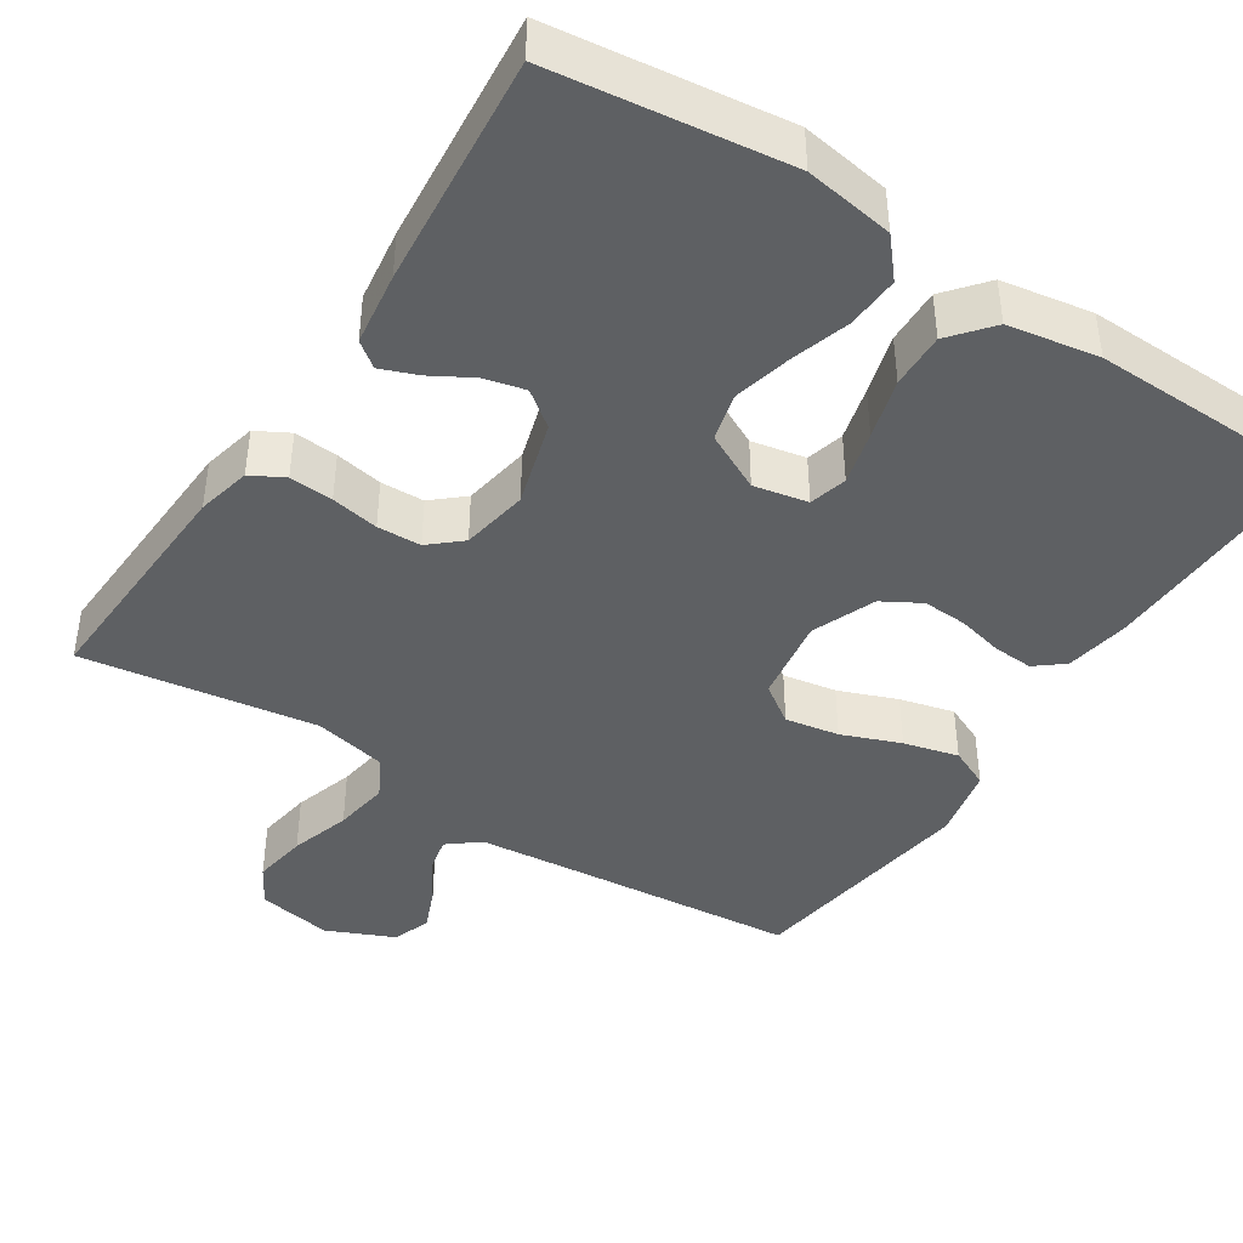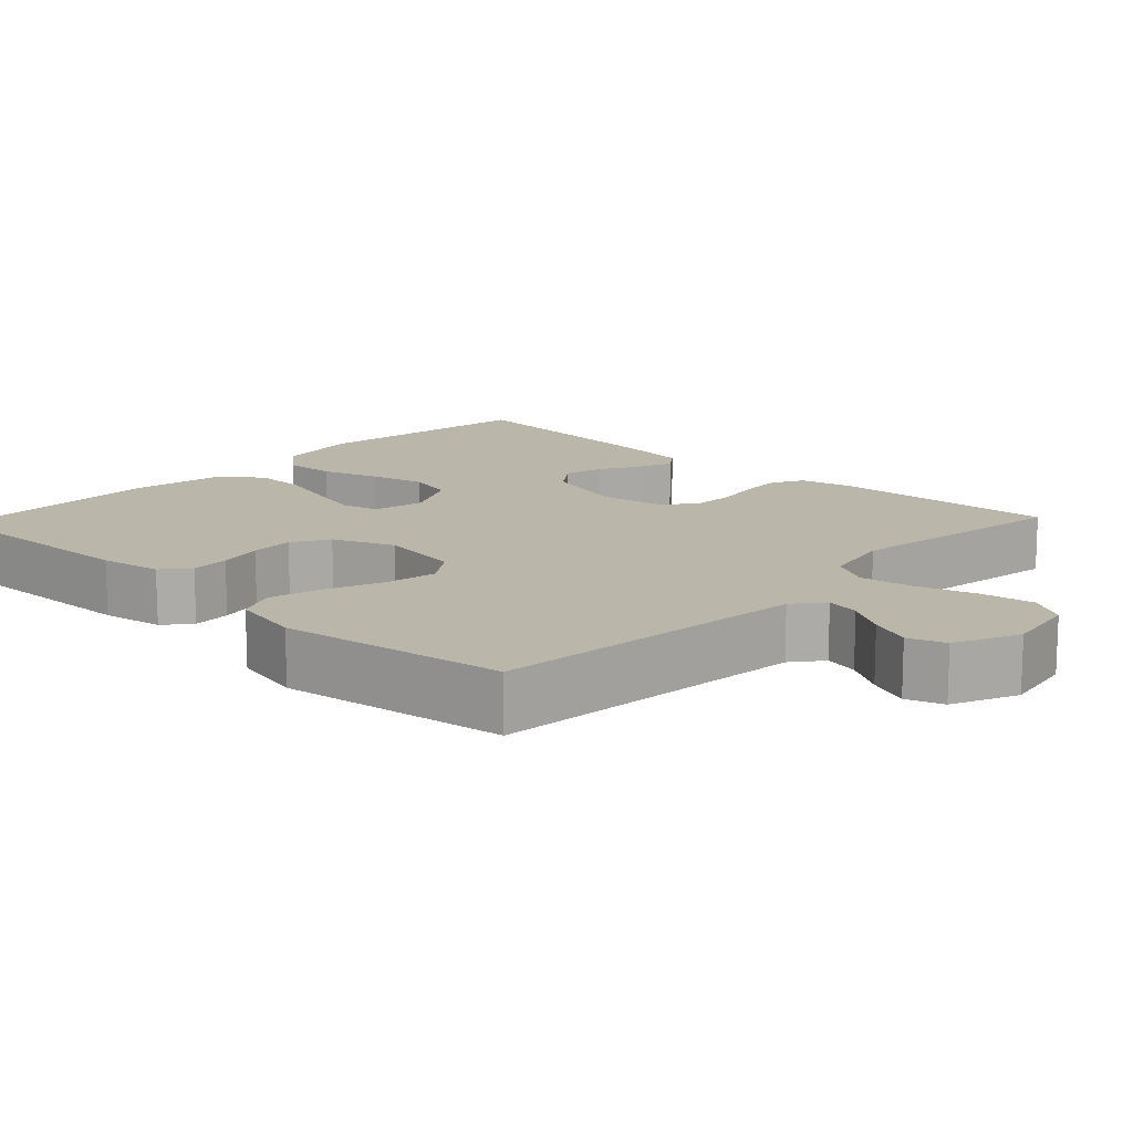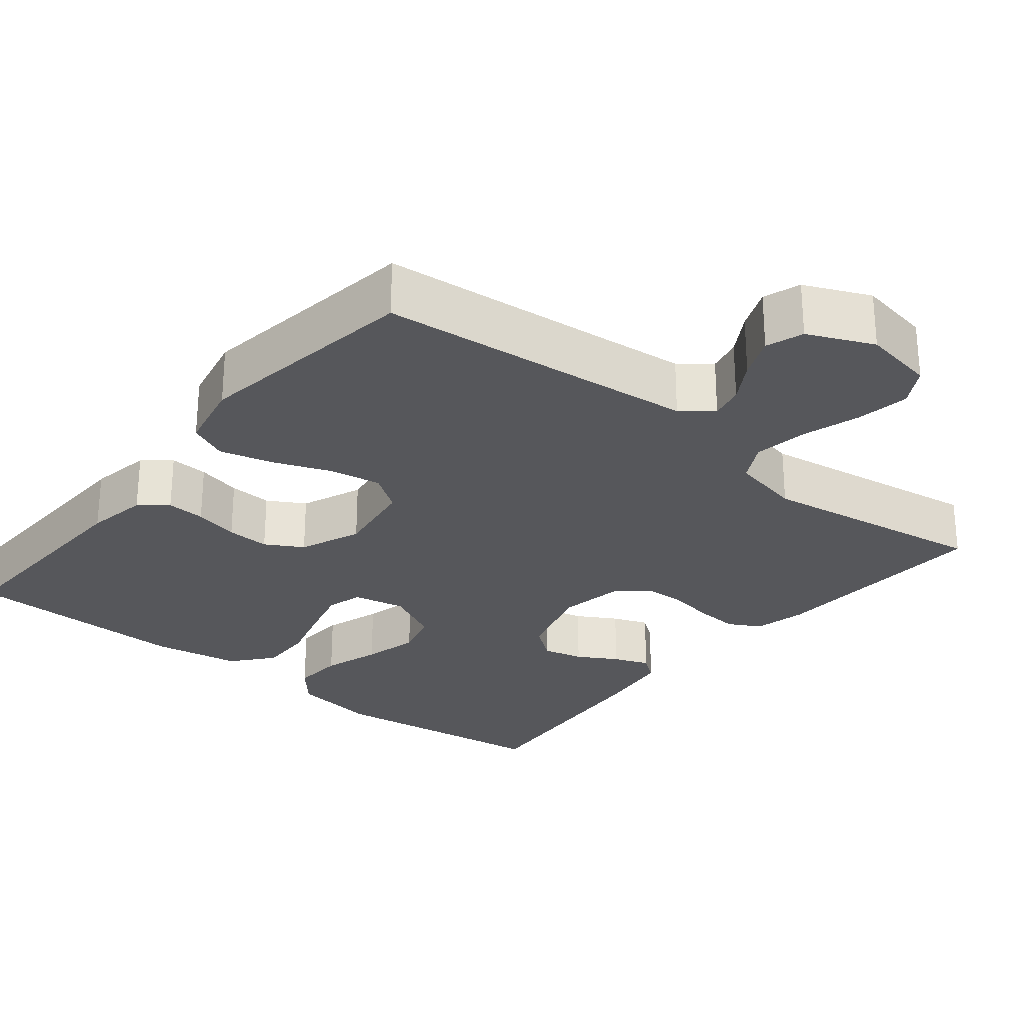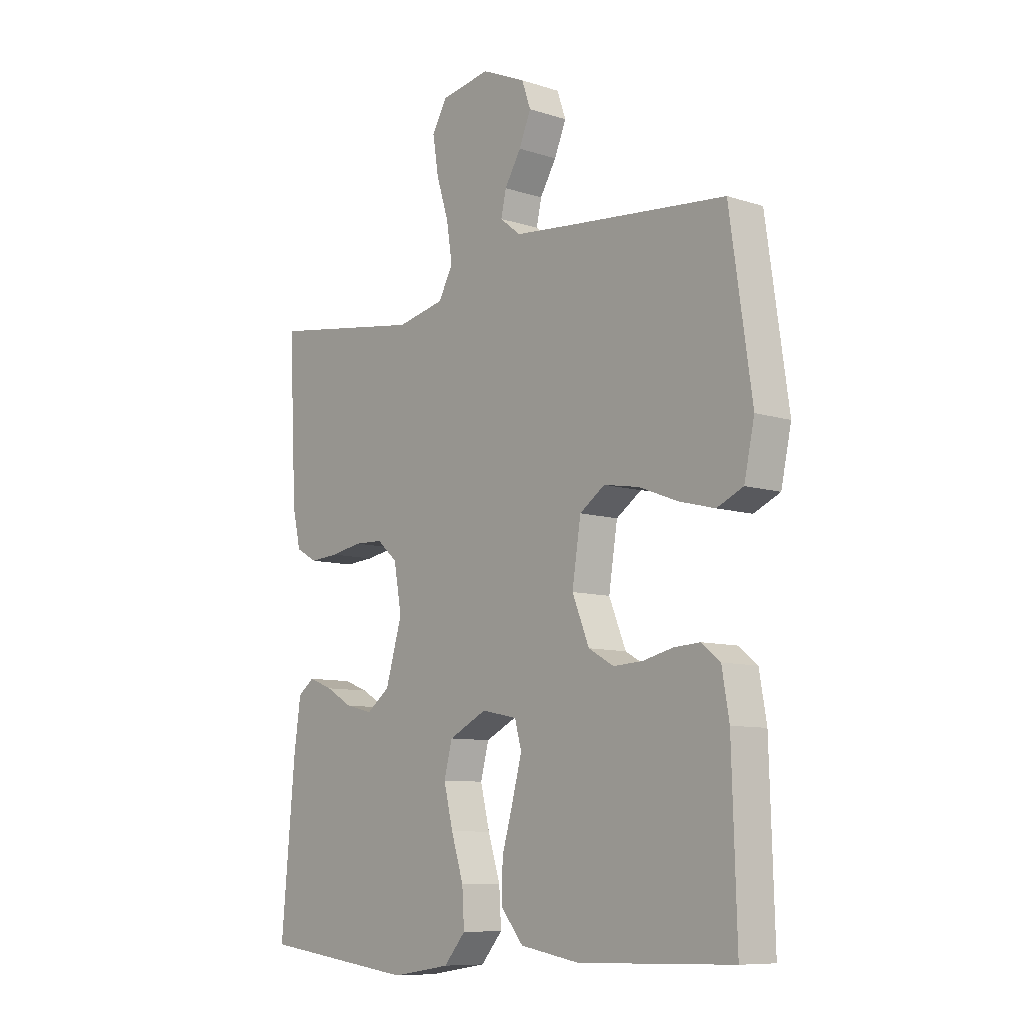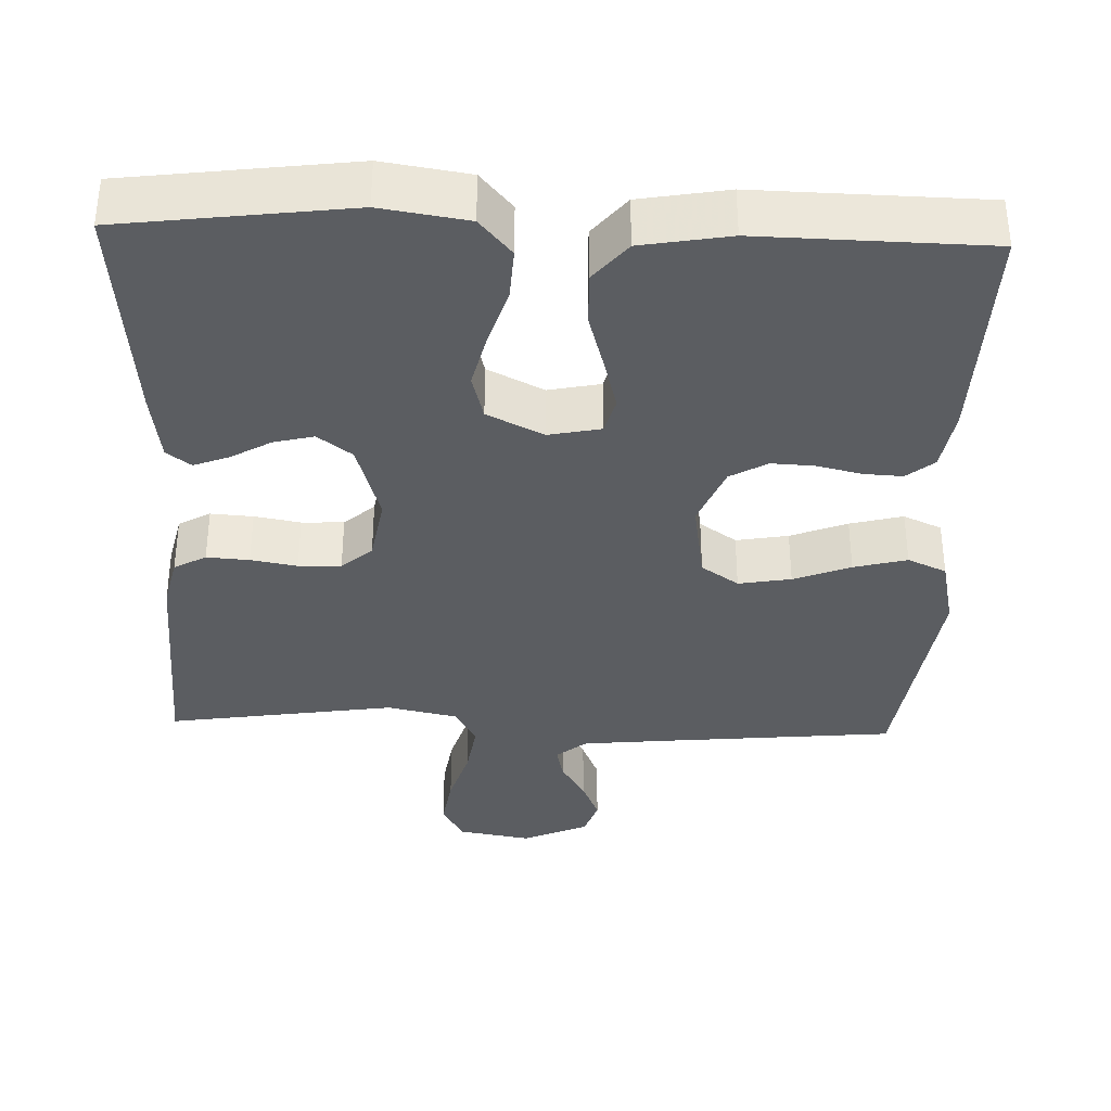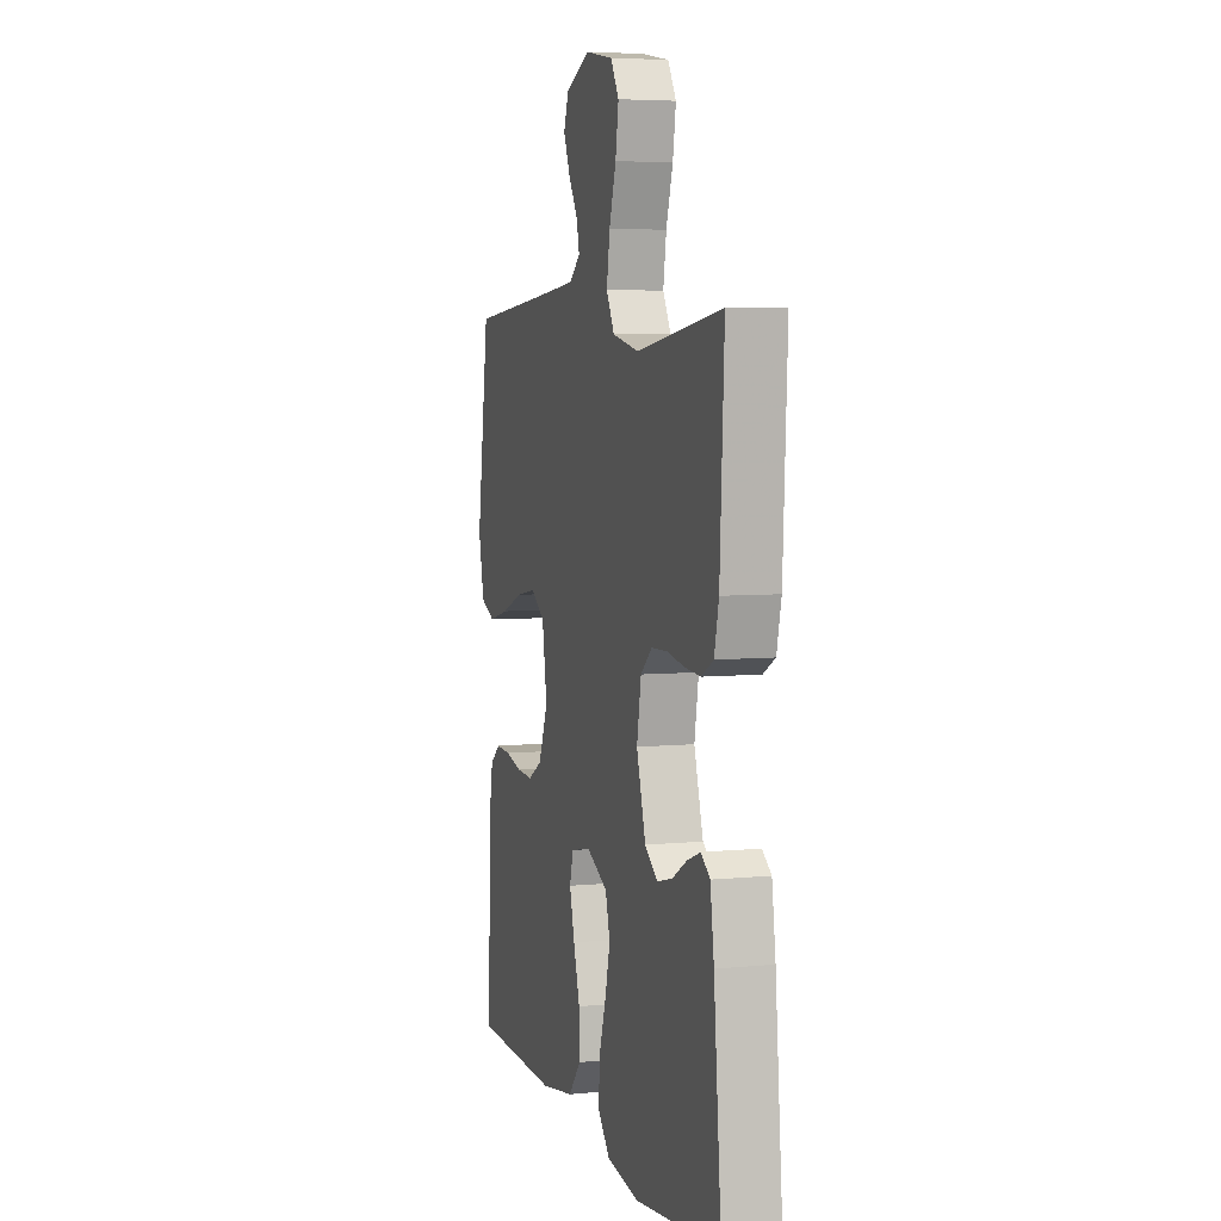
<metadata>
{"format":"obj","ext":"obj","renderer":"f3d","projection":"perspective","resolution":1024,"background":"white","views":[{"elev":-42.6,"azim":147.0,"up":"+Y"},{"elev":14.0,"azim":-46.5,"up":"+Y"},{"elev":-27.2,"azim":-39.0,"up":"+Y"},{"elev":-9.0,"azim":-130.6,"up":"+Z"},{"elev":-36.2,"azim":178.1,"up":"+Y"},{"elev":5.5,"azim":73.1,"up":"+Z"}]}
</metadata>
<code>
v -0.5 0.07 -0.5
v -0.491 0.07 -0.2
v -0.477 0.07 -0.118
v -0.441 0.07 -0.089
v -0.39 0.07 -0.092
v -0.331 0.07 -0.106
v -0.274 0.07 -0.109
v -0.225 0.07 -0.081
v -0.192 0.07 0
v -0.209 0.07 0.109
v -0.258 0.07 0.143
v -0.327 0.07 0.131
v -0.402 0.07 0.102
v -0.472 0.07 0.084
v -0.523 0.07 0.107
v -0.543 0.07 0.2
v -0.5 0.07 0.5
v -0.2 0.07 0.528
v -0.078 0.07 0.54
v -0.038 0.07 0.572
v -0.048 0.07 0.617
v -0.08 0.07 0.67
v -0.103 0.07 0.725
v -0.086 0.07 0.774
v 0 0.07 0.812
v 0.096 0.07 0.795
v 0.125 0.07 0.745
v 0.114 0.07 0.675
v 0.09 0.07 0.598
v 0.079 0.07 0.527
v 0.107 0.07 0.475
v 0.2 0.07 0.455
v 0.5 0.07 0.5
v 0.485 0.07 0.2
v 0.469 0.07 0.131
v 0.427 0.07 0.108
v 0.371 0.07 0.112
v 0.31 0.07 0.123
v 0.254 0.07 0.121
v 0.214 0.07 0.086
v 0.199 0.07 0
v 0.231 0.07 -0.109
v 0.276 0.07 -0.143
v 0.329 0.07 -0.13
v 0.381 0.07 -0.1
v 0.428 0.07 -0.082
v 0.46 0.07 -0.106
v 0.473 0.07 -0.2
v 0.5 0.07 -0.5
v 0.2 0.07 -0.538
v 0.086 0.07 -0.52
v 0.044 0.07 -0.471
v 0.048 0.07 -0.403
v 0.072 0.07 -0.327
v 0.09 0.07 -0.253
v 0.074 0.07 -0.192
v 0 0.07 -0.155
v -0.069 0.07 -0.169
v -0.082 0.07 -0.217
v -0.064 0.07 -0.286
v -0.042 0.07 -0.363
v -0.04 0.07 -0.434
v -0.084 0.07 -0.487
v -0.2 0.07 -0.507
v -0.5 0 -0.5
v -0.491 0 -0.2
v -0.477 0 -0.118
v -0.441 0 -0.089
v -0.39 0 -0.092
v -0.331 0 -0.106
v -0.274 0 -0.109
v -0.225 0 -0.081
v -0.192 0 0
v -0.209 0 0.109
v -0.258 0 0.143
v -0.327 0 0.131
v -0.402 0 0.102
v -0.472 0 0.084
v -0.523 0 0.107
v -0.543 0 0.2
v -0.5 0 0.5
v -0.2 0 0.528
v -0.078 0 0.54
v -0.038 0 0.572
v -0.048 0 0.617
v -0.08 0 0.67
v -0.103 0 0.725
v -0.086 0 0.774
v 0 0 0.812
v 0.096 0 0.795
v 0.125 0 0.745
v 0.114 0 0.675
v 0.09 0 0.598
v 0.079 0 0.527
v 0.107 0 0.475
v 0.2 0 0.455
v 0.5 0 0.5
v 0.485 0 0.2
v 0.469 0 0.131
v 0.427 0 0.108
v 0.371 0 0.112
v 0.31 0 0.123
v 0.254 0 0.121
v 0.214 0 0.086
v 0.199 0 0
v 0.231 0 -0.109
v 0.276 0 -0.143
v 0.329 0 -0.13
v 0.381 0 -0.1
v 0.428 0 -0.082
v 0.46 0 -0.106
v 0.473 0 -0.2
v 0.5 0 -0.5
v 0.2 0 -0.538
v 0.086 0 -0.52
v 0.044 0 -0.471
v 0.048 0 -0.403
v 0.072 0 -0.327
v 0.09 0 -0.253
v 0.074 0 -0.192
v 0 0 -0.155
v -0.069 0 -0.169
v -0.082 0 -0.217
v -0.064 0 -0.286
v -0.042 0 -0.363
v -0.04 0 -0.434
v -0.084 0 -0.487
v -0.2 0 -0.507
f 4 5 6
f 3 4 6
f 2 3 6
f 1 2 6
f 64 1 6
f 63 64 6
f 62 63 6
f 61 62 6
f 60 61 6
f 59 60 6 7
f 58 59 7 8
f 57 58 8 9
f 56 57 9 10
f 52 53 54
f 51 52 54
f 50 51 54
f 49 50 54
f 48 49 54
f 47 48 54
f 46 47 54
f 45 46 54
f 44 45 54
f 43 44 54 55
f 42 43 55 56
f 36 37 38
f 35 36 38
f 34 35 38
f 33 34 38
f 32 33 38
f 31 32 38 39
f 30 31 39 40
f 27 28 29
f 26 27 29
f 25 26 29
f 24 25 29
f 23 24 29
f 22 23 29
f 21 22 29
f 20 21 29 30
f 30 40 41
f 20 30 41
f 19 20 41
f 16 17 18
f 15 16 18
f 14 15 18
f 13 14 18
f 12 13 18
f 11 12 18 19
f 42 56 10
f 41 42 10
f 19 41 10
f 10 11 19
f 70 69 68
f 70 68 67
f 70 67 66
f 70 66 65
f 70 65 128
f 70 128 127
f 70 127 126
f 70 126 125
f 70 125 124
f 71 70 124 123
f 72 71 123 122
f 73 72 122 121
f 74 73 121 120
f 118 117 116
f 118 116 115
f 118 115 114
f 118 114 113
f 118 113 112
f 118 112 111
f 118 111 110
f 118 110 109
f 118 109 108
f 119 118 108 107
f 120 119 107 106
f 102 101 100
f 102 100 99
f 102 99 98
f 102 98 97
f 102 97 96
f 103 102 96 95
f 104 103 95 94
f 93 92 91
f 93 91 90
f 93 90 89
f 93 89 88
f 93 88 87
f 93 87 86
f 93 86 85
f 94 93 85 84
f 105 104 94
f 105 94 84
f 105 84 83
f 82 81 80
f 82 80 79
f 82 79 78
f 82 78 77
f 82 77 76
f 83 82 76 75
f 74 120 106
f 74 106 105
f 74 105 83
f 83 75 74
f 1 65 66 2
f 2 66 67 3
f 3 67 68 4
f 4 68 69 5
f 5 69 70 6
f 6 70 71 7
f 7 71 72 8
f 8 72 73 9
f 9 73 74 10
f 10 74 75 11
f 11 75 76 12
f 12 76 77 13
f 13 77 78 14
f 14 78 79 15
f 15 79 80 16
f 16 80 81 17
f 17 81 82 18
f 18 82 83 19
f 19 83 84 20
f 20 84 85 21
f 21 85 86 22
f 22 86 87 23
f 23 87 88 24
f 24 88 89 25
f 25 89 90 26
f 26 90 91 27
f 27 91 92 28
f 28 92 93 29
f 29 93 94 30
f 30 94 95 31
f 31 95 96 32
f 32 96 97 33
f 33 97 98 34
f 34 98 99 35
f 35 99 100 36
f 36 100 101 37
f 37 101 102 38
f 38 102 103 39
f 39 103 104 40
f 40 104 105 41
f 41 105 106 42
f 42 106 107 43
f 43 107 108 44
f 44 108 109 45
f 45 109 110 46
f 46 110 111 47
f 47 111 112 48
f 48 112 113 49
f 49 113 114 50
f 50 114 115 51
f 51 115 116 52
f 52 116 117 53
f 53 117 118 54
f 54 118 119 55
f 55 119 120 56
f 56 120 121 57
f 57 121 122 58
f 58 122 123 59
f 59 123 124 60
f 60 124 125 61
f 61 125 126 62
f 62 126 127 63
f 63 127 128 64
f 64 128 65 1

</code>
